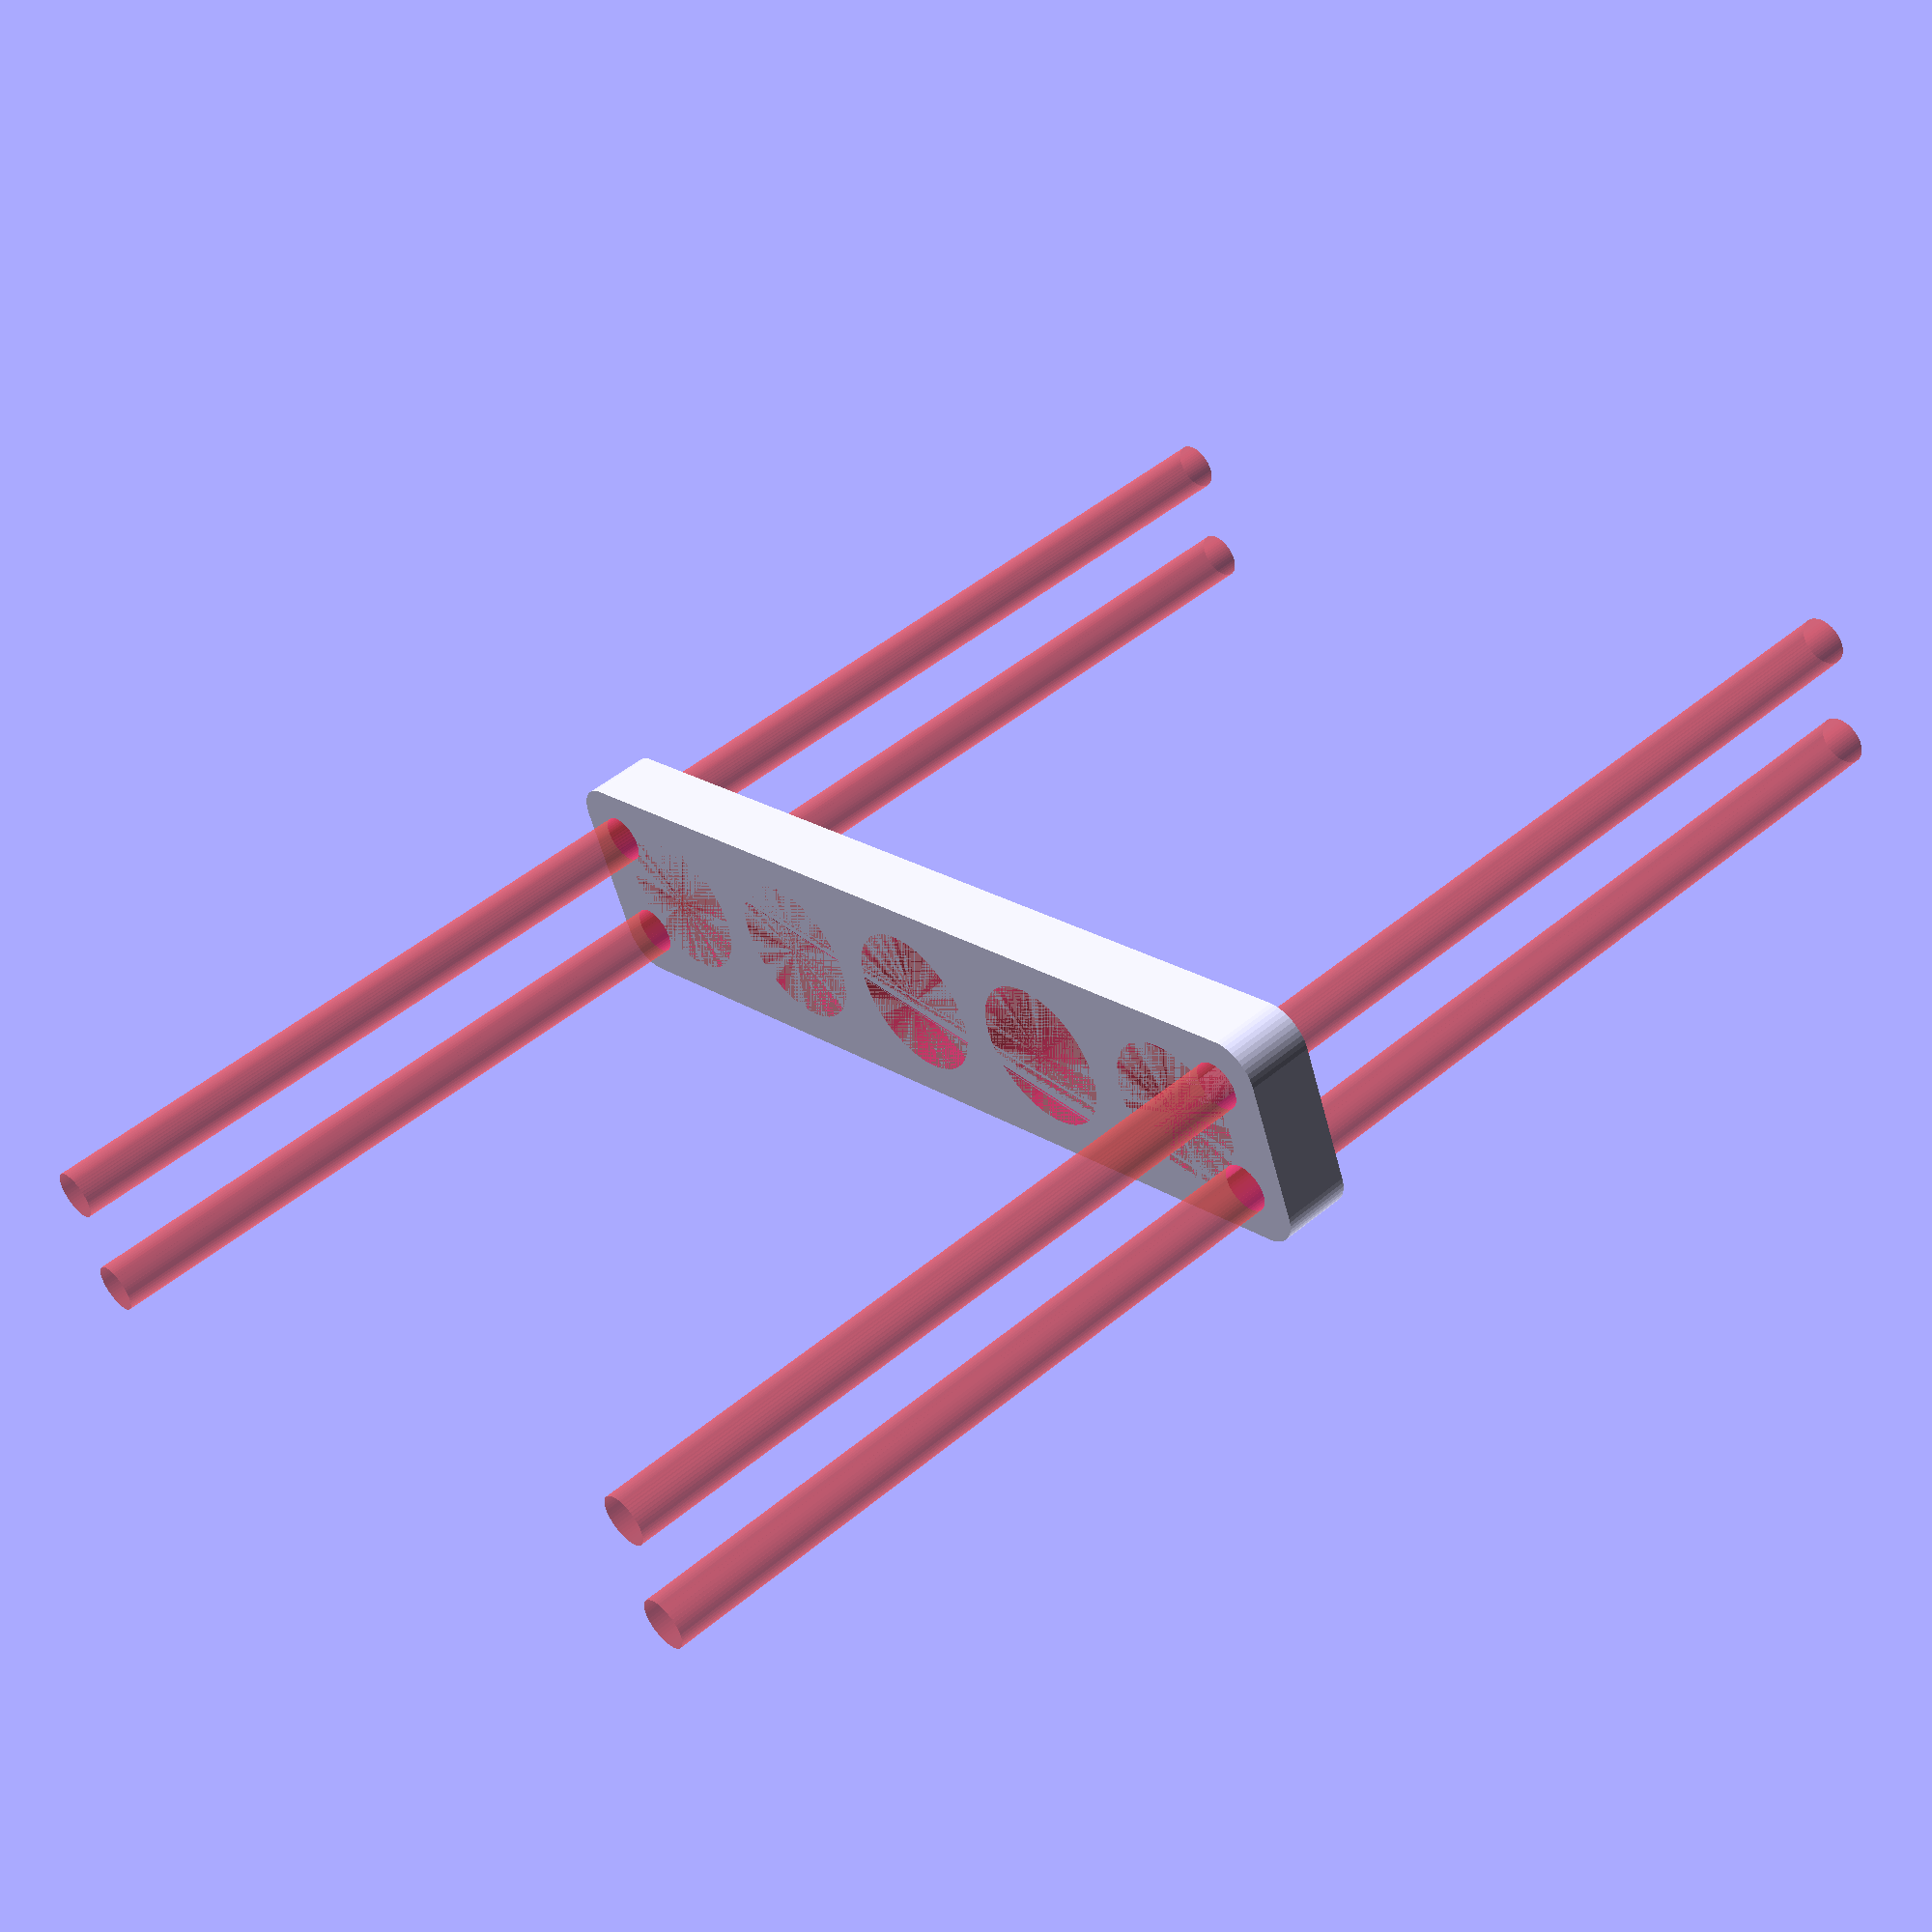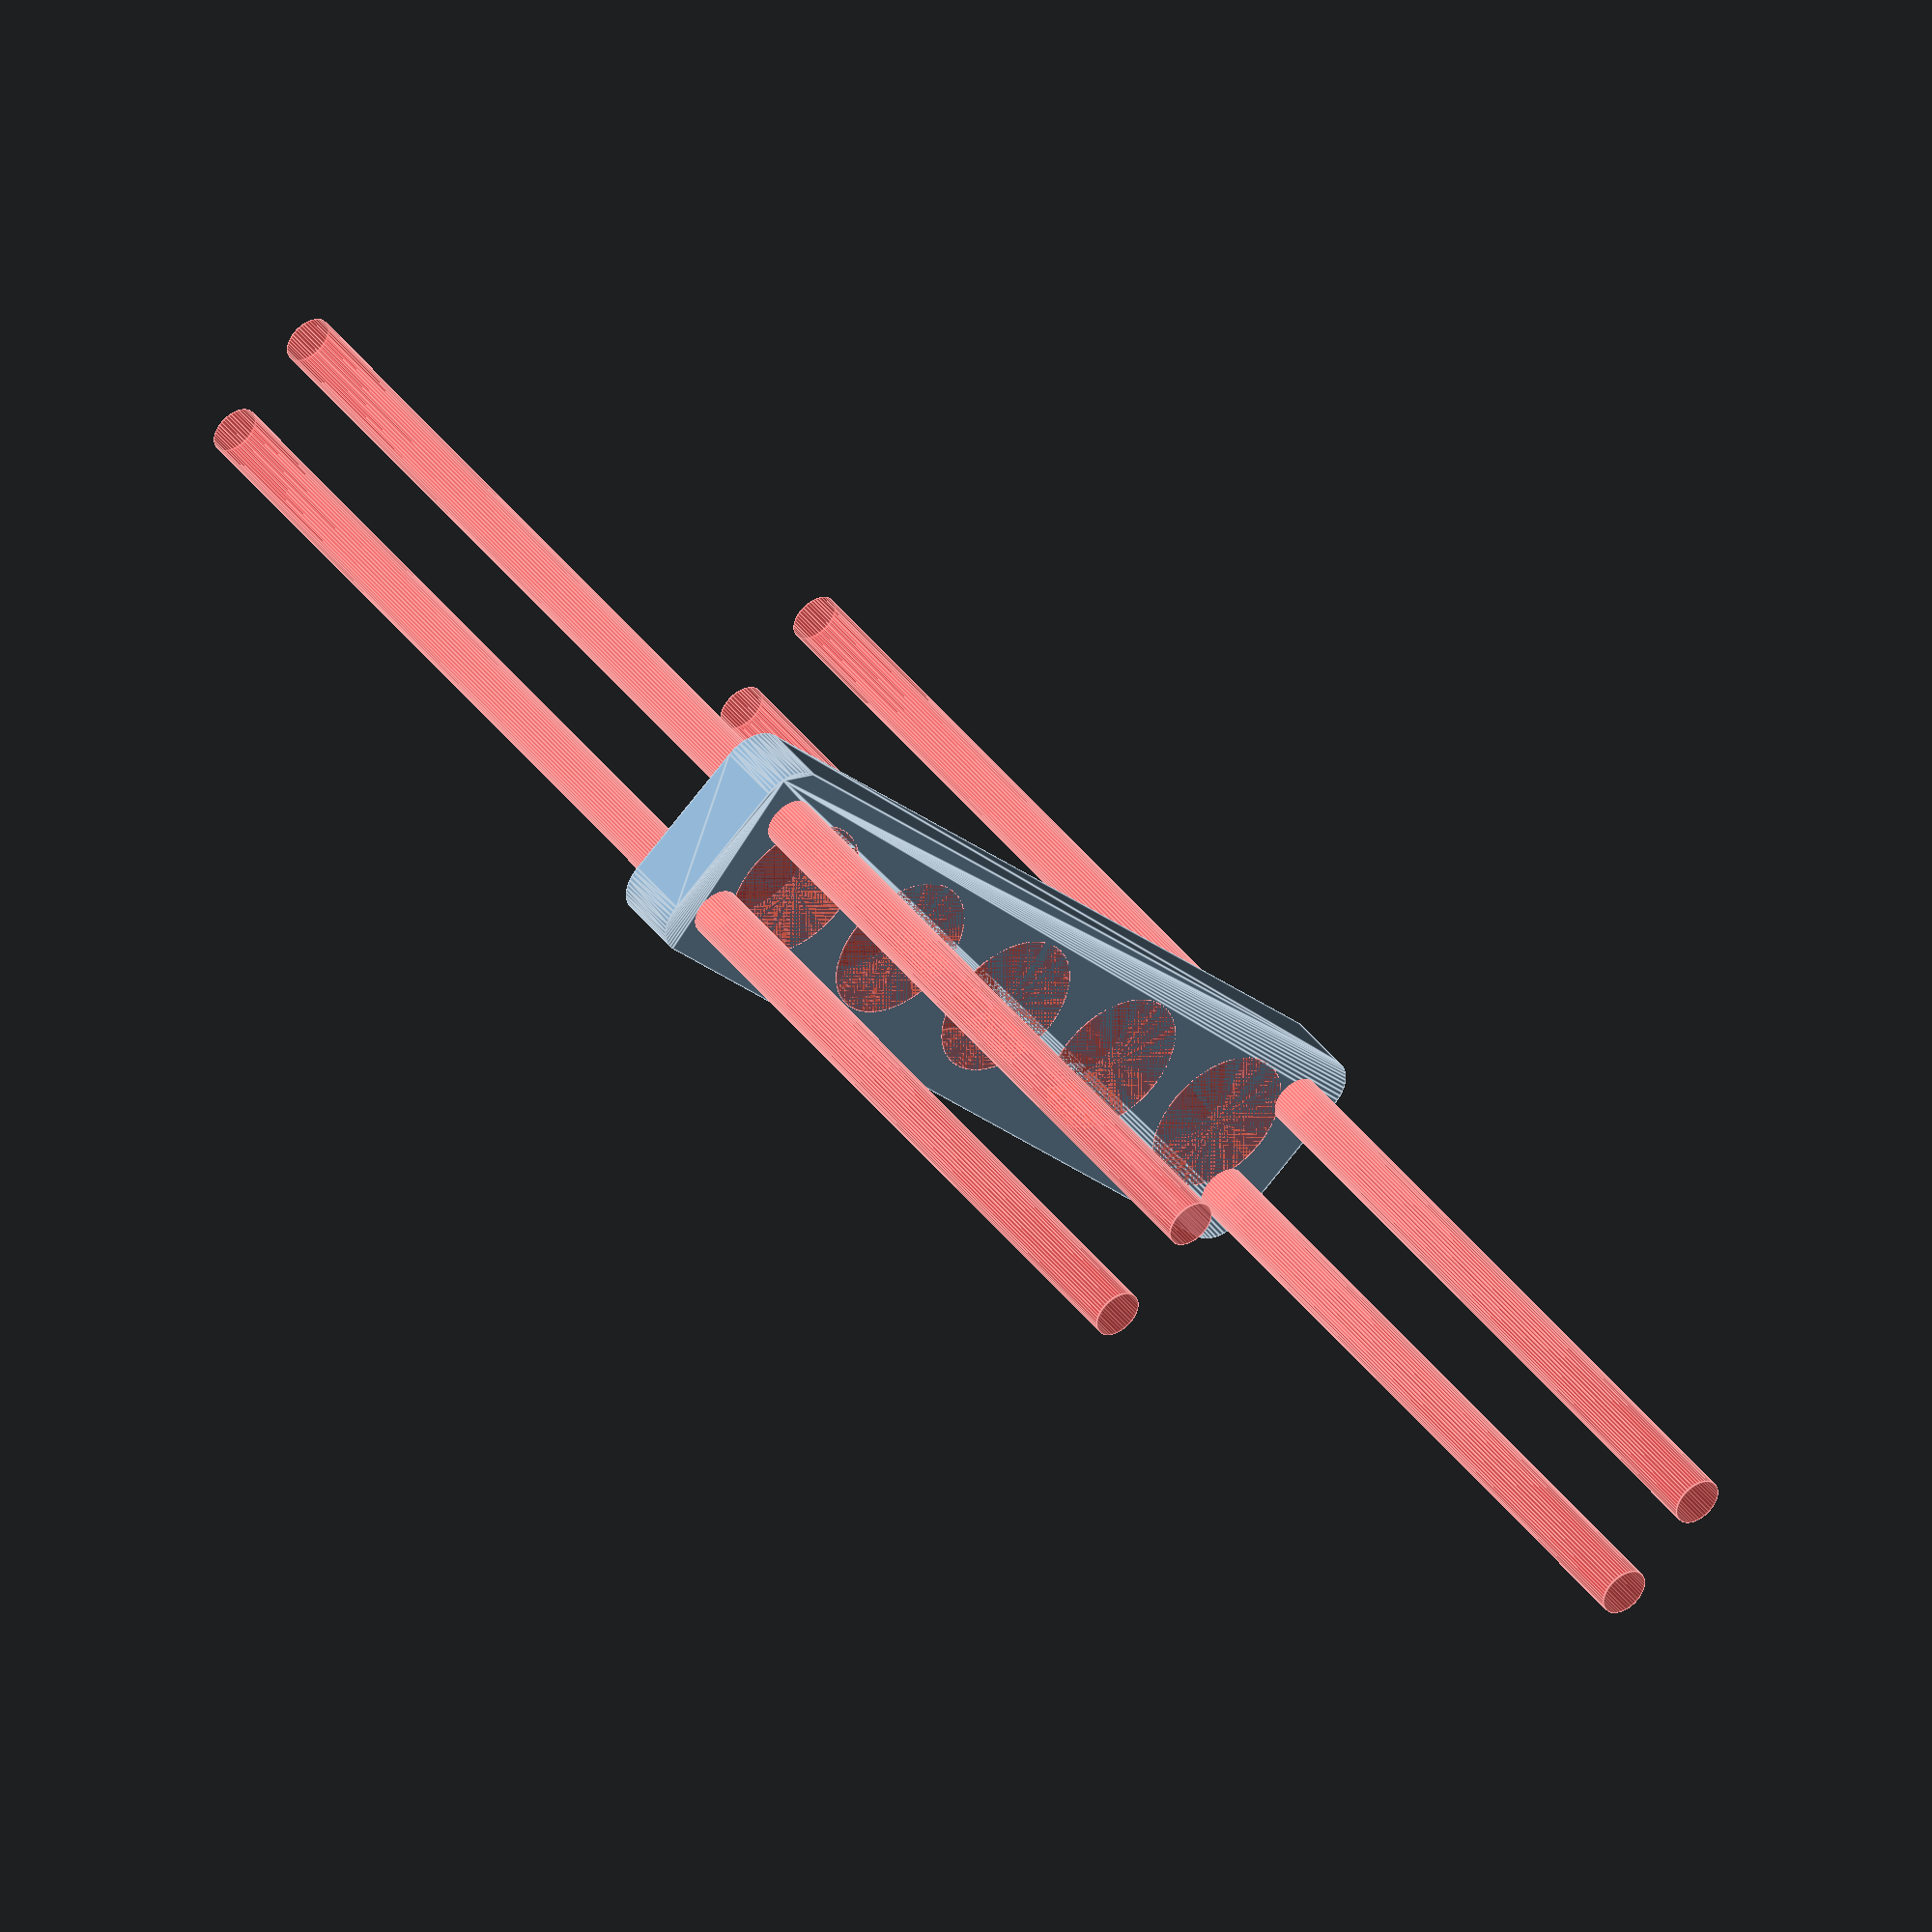
<openscad>
$fn = 50;


difference() {
	union() {
		hull() {
			translate(v = [-62.0000000000, 9.5000000000, 0]) {
				cylinder(h = 9, r = 5);
			}
			translate(v = [62.0000000000, 9.5000000000, 0]) {
				cylinder(h = 9, r = 5);
			}
			translate(v = [-62.0000000000, -9.5000000000, 0]) {
				cylinder(h = 9, r = 5);
			}
			translate(v = [62.0000000000, -9.5000000000, 0]) {
				cylinder(h = 9, r = 5);
			}
		}
	}
	union() {
		#translate(v = [-60.0000000000, -7.5000000000, -100.0000000000]) {
			cylinder(h = 200, r = 3.2500000000);
		}
		#translate(v = [-60.0000000000, 7.5000000000, -100.0000000000]) {
			cylinder(h = 200, r = 3.2500000000);
		}
		#translate(v = [60.0000000000, -7.5000000000, -100.0000000000]) {
			cylinder(h = 200, r = 3.2500000000);
		}
		#translate(v = [60.0000000000, 7.5000000000, -100.0000000000]) {
			cylinder(h = 200, r = 3.2500000000);
		}
		#translate(v = [-50.0000000000, 0, 0]) {
			cylinder(h = 9, r = 10.0000000000);
		}
		#translate(v = [-25.0000000000, 0, 0]) {
			cylinder(h = 9, r = 10.0000000000);
		}
		#cylinder(h = 9, r = 10.0000000000);
		#translate(v = [25.0000000000, 0, 0]) {
			cylinder(h = 9, r = 10.0000000000);
		}
		#translate(v = [50.0000000000, 0, 0]) {
			cylinder(h = 9, r = 10.0000000000);
		}
	}
}
</openscad>
<views>
elev=131.6 azim=338.1 roll=132.9 proj=p view=wireframe
elev=136.7 azim=49.1 roll=214.4 proj=o view=edges
</views>
